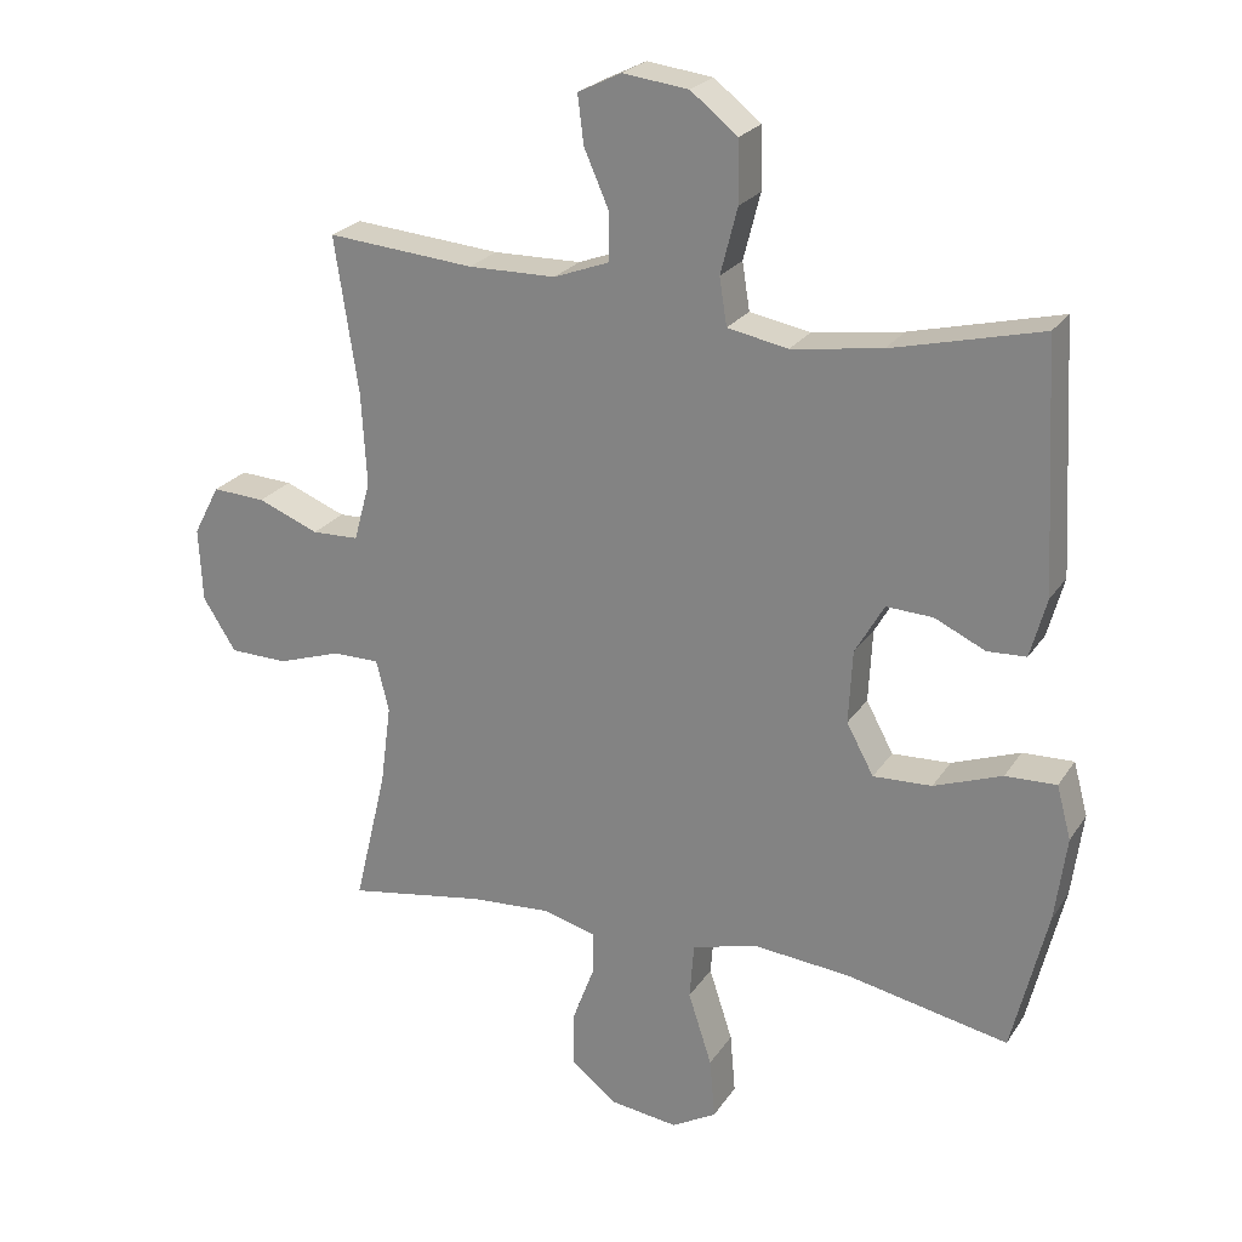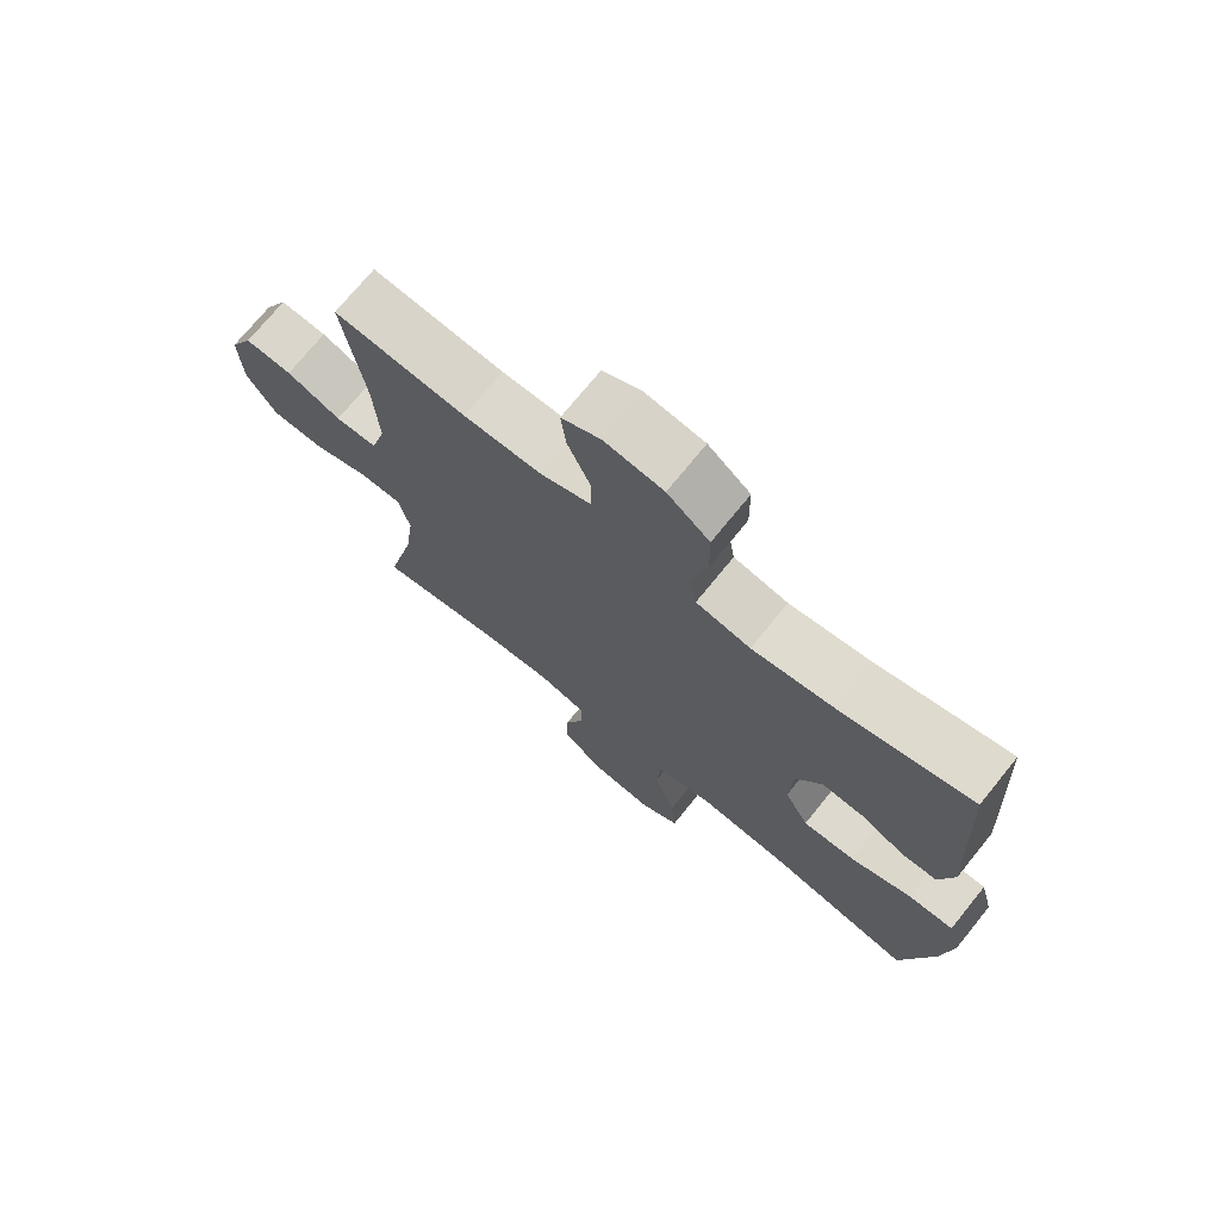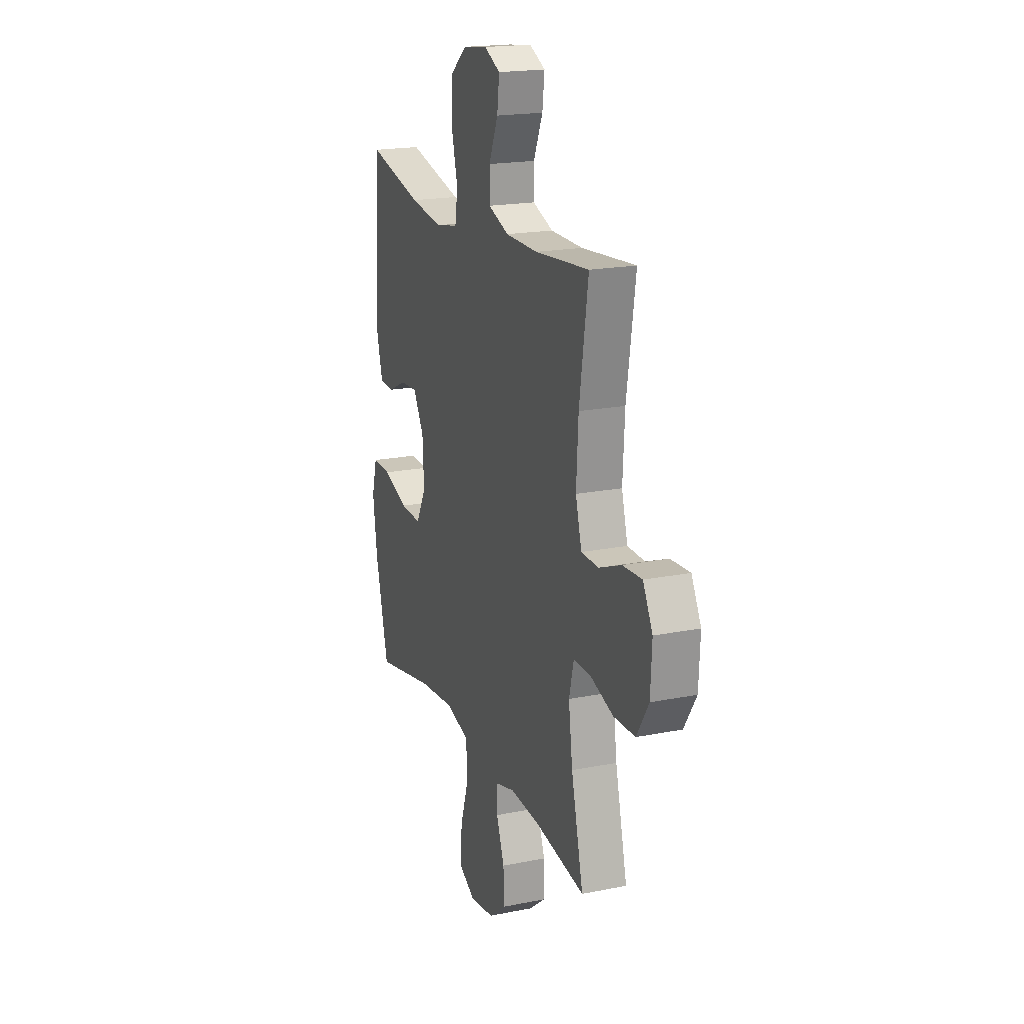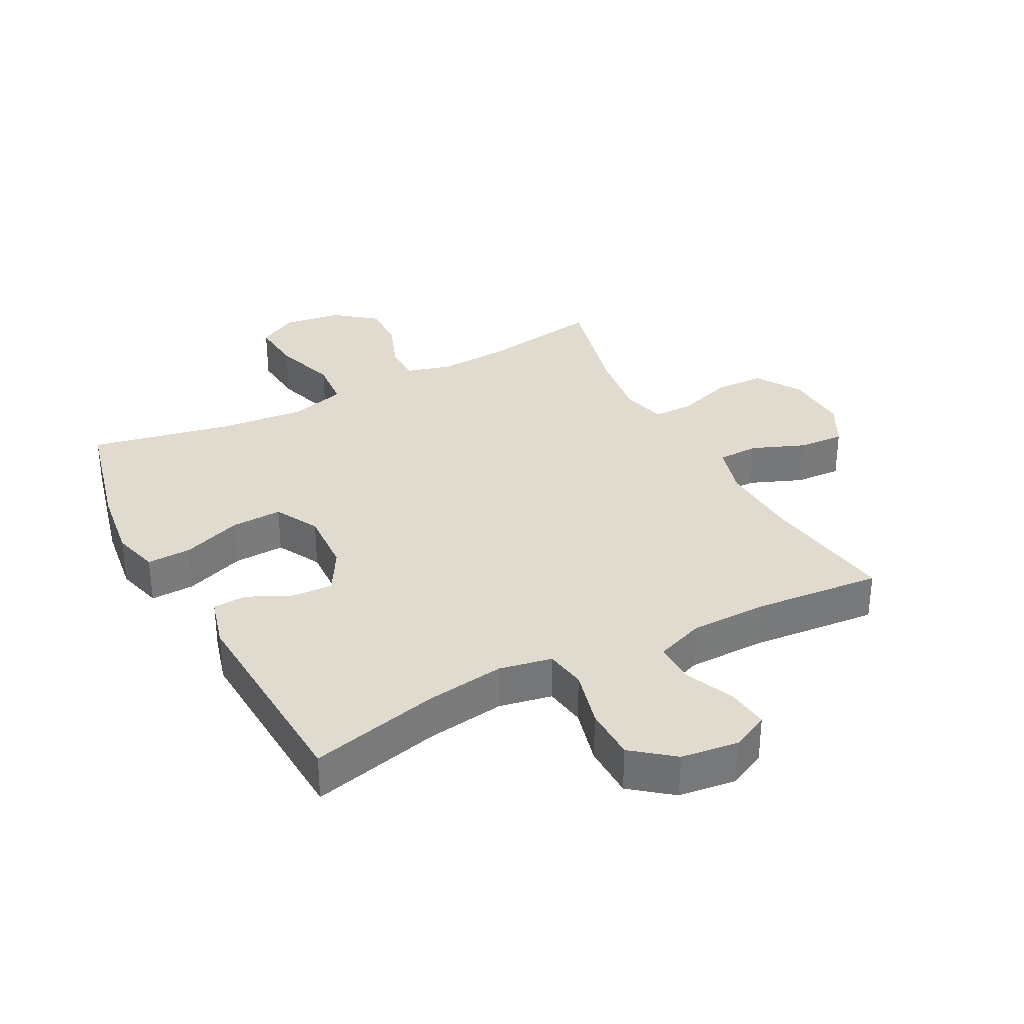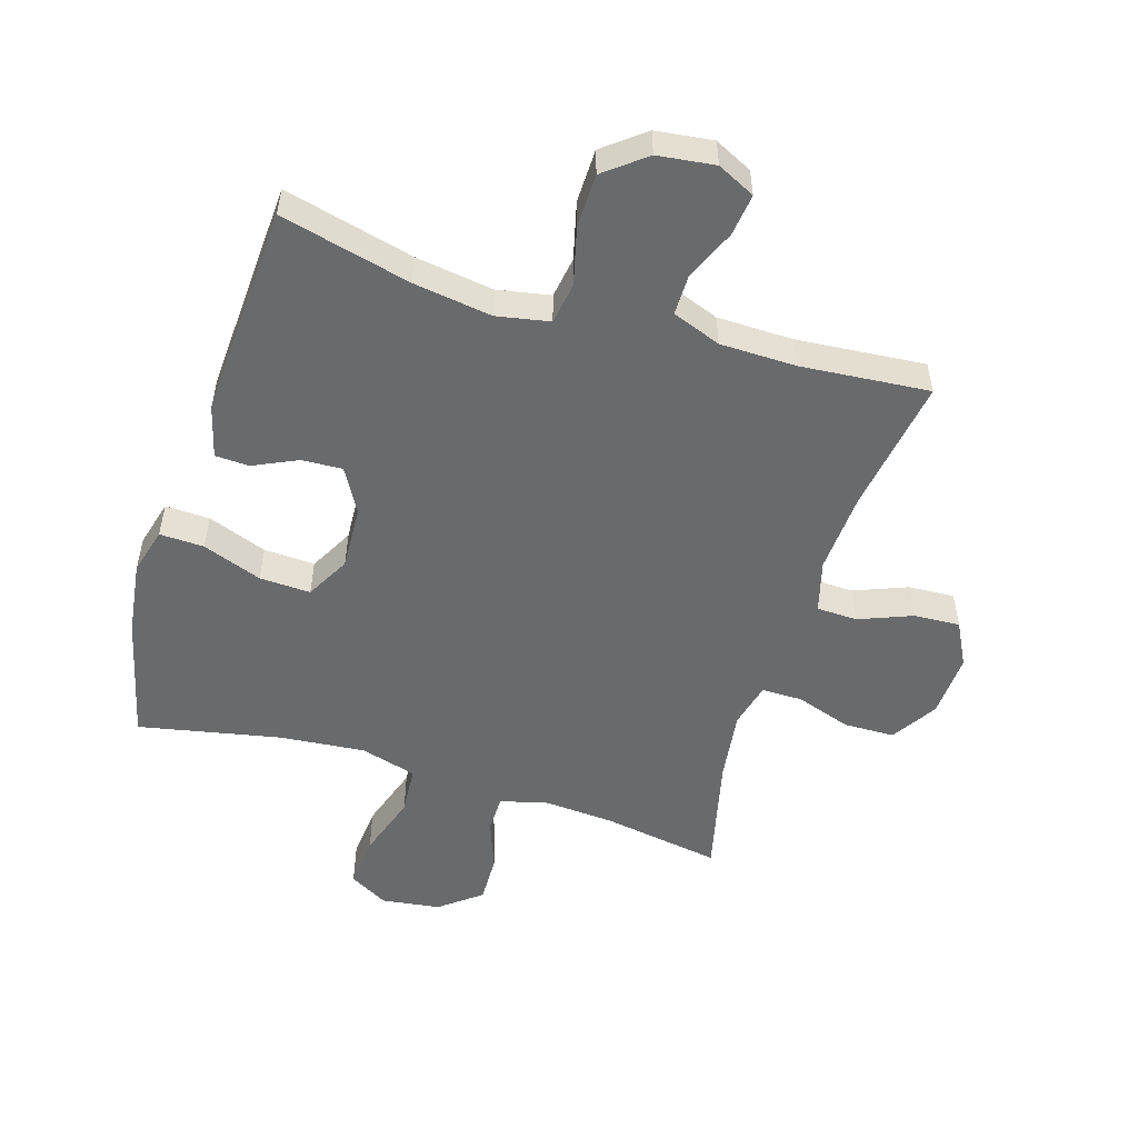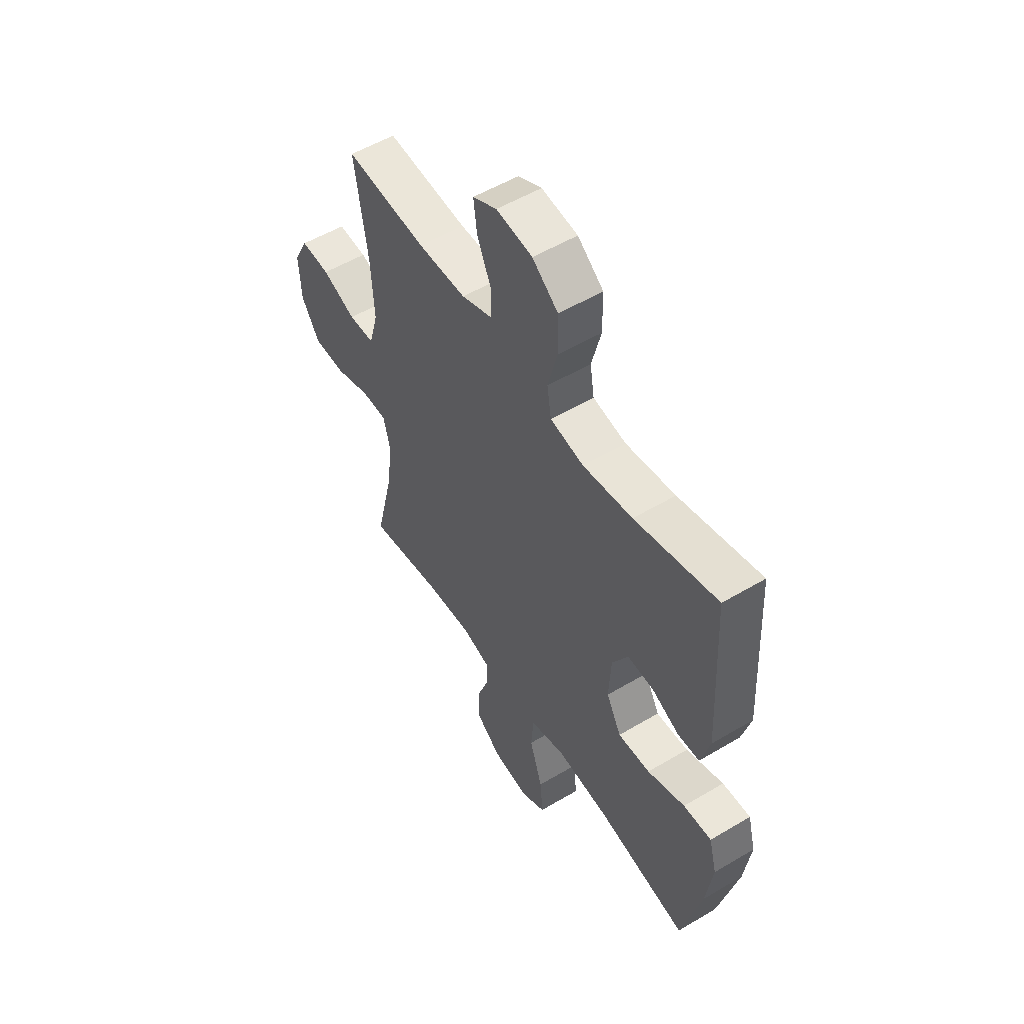
<metadata>
{"format":"obj","ext":"obj","renderer":"f3d","projection":"perspective","resolution":1024,"background":"white","views":[{"elev":23.5,"azim":-155.0,"up":"+Z"},{"elev":72.4,"azim":-141.0,"up":"+Z"},{"elev":19.2,"azim":69.3,"up":"+Z"},{"elev":33.4,"azim":-27.7,"up":"+Y"},{"elev":-52.9,"azim":-17.3,"up":"+Y"},{"elev":54.0,"azim":-122.3,"up":"+Z"}]}
</metadata>
<code>
o path8876
v 0.4214 0.0375 -0.3043
v 0.4062 0.0375 -0.1894
v 0.4242 0.0375 -0.1164
v 0.49 0.0375 -0.1162
v 0.5803 0.0375 -0.146
v 0.6625 0.0375 -0.1441
v 0.7093 0.0375 -0.06981
v 0.7145 0.0375 0.03438
v 0.6773 0.0375 0.1051
v 0.6025 0.0375 0.1008
v 0.5161 0.0375 0.06633
v 0.4498 0.0375 0.06828
v 0.4265 0.0375 0.1528
v 0.4341 0.0375 0.284
v 0.4677 0.0375 0.5044
v 0.2592 0.0375 0.4859
v 0.1352 0.0375 0.4875
v 0.05618 0.0375 0.5169
v 0.05615 0.0375 0.5833
v 0.09173 0.0375 0.6653
v 0.1001 0.0375 0.7334
v 0.03871 0.0375 0.7635
v -0.05439 0.0375 0.7516
v -0.1209 0.0375 0.6988
v -0.1221 0.0375 0.6117
v -0.09818 0.0375 0.5182
v -0.1087 0.0375 0.4514
v -0.1947 0.0375 0.4348
v -0.3224 0.0375 0.4529
v -0.534 0.0375 0.5044
v -0.5526 0.0375 0.1557
v -0.5296 0.0375 0.0718
v -0.4744 0.0375 0.06955
v -0.4028 0.0375 0.1032
v -0.3367 0.0375 0.1065
v -0.2957 0.0375 0.03519
v -0.2902 0.0375 -0.06829
v -0.3286 0.0375 -0.1397
v -0.4114 0.0375 -0.1363
v -0.5081 0.0375 -0.1011
v -0.5803 0.0375 -0.0988
v -0.6005 0.0375 -0.1743
v -0.5842 0.0375 -0.2945
v -0.534 0.0375 -0.4976
v -0.3032 0.0375 -0.4503
v -0.1648 0.0375 -0.437
v -0.07381 0.0375 -0.4622
v -0.0676 0.0375 -0.5412
v -0.1011 0.0375 -0.6441
v -0.1084 0.0375 -0.7297
v -0.04489 0.0375 -0.7653
v 0.05025 0.0375 -0.7522
v 0.1168 0.0375 -0.7002
v 0.1147 0.0375 -0.6218
v 0.08381 0.0375 -0.5398
v 0.08436 0.0375 -0.4795
v 0.1581 0.0375 -0.4588
v 0.2736 0.0375 -0.4662
v 0.4677 0.0375 -0.4976
v 0.4214 -0.0375 -0.3043
v 0.4062 -0.0375 -0.1894
v 0.4242 -0.0375 -0.1164
v 0.49 -0.0375 -0.1162
v 0.5803 -0.0375 -0.146
v 0.6625 -0.0375 -0.1441
v 0.7093 -0.0375 -0.06981
v 0.7145 -0.0375 0.03438
v 0.6773 -0.0375 0.1051
v 0.6025 -0.0375 0.1008
v 0.5161 -0.0375 0.06633
v 0.4498 -0.0375 0.06828
v 0.4265 -0.0375 0.1528
v 0.4341 -0.0375 0.284
v 0.4677 -0.0375 0.5044
v 0.2592 -0.0375 0.4859
v 0.1352 -0.0375 0.4875
v 0.05618 -0.0375 0.5169
v 0.05615 -0.0375 0.5833
v 0.09173 -0.0375 0.6653
v 0.1001 -0.0375 0.7334
v 0.03871 -0.0375 0.7635
v -0.05439 -0.0375 0.7516
v -0.1209 -0.0375 0.6988
v -0.1221 -0.0375 0.6117
v -0.09818 -0.0375 0.5182
v -0.1087 -0.0375 0.4514
v -0.1947 -0.0375 0.4348
v -0.3224 -0.0375 0.4529
v -0.534 -0.0375 0.5044
v -0.5526 -0.0375 0.1557
v -0.5296 -0.0375 0.0718
v -0.4744 -0.0375 0.06955
v -0.4028 -0.0375 0.1032
v -0.3367 -0.0375 0.1065
v -0.2957 -0.0375 0.03519
v -0.2902 -0.0375 -0.06829
v -0.3286 -0.0375 -0.1397
v -0.4114 -0.0375 -0.1363
v -0.5081 -0.0375 -0.1011
v -0.5803 -0.0375 -0.0988
v -0.6005 -0.0375 -0.1743
v -0.5842 -0.0375 -0.2945
v -0.534 -0.0375 -0.4976
v -0.3032 -0.0375 -0.4503
v -0.1648 -0.0375 -0.437
v -0.07381 -0.0375 -0.4622
v -0.0676 -0.0375 -0.5412
v -0.1011 -0.0375 -0.6441
v -0.1084 -0.0375 -0.7297
v -0.04489 -0.0375 -0.7653
v 0.05025 -0.0375 -0.7522
v 0.1168 -0.0375 -0.7002
v 0.1147 -0.0375 -0.6218
v 0.08381 -0.0375 -0.5398
v 0.08436 -0.0375 -0.4795
v 0.1581 -0.0375 -0.4588
v 0.2736 -0.0375 -0.4662
v 0.4677 -0.0375 -0.4976
v 0.7093 0.0375 -0.06981
v 0.7145 0.0375 0.03438
v 0.6773 0.0375 0.1051
v 0.6773 0.0375 0.1051
v 0.6625 0.0375 -0.1441
v 0.6025 0.0375 0.1008
v 0.5803 0.0375 -0.146
v 0.5161 0.0375 0.06633
v 0.49 0.0375 -0.1162
v 0.4498 0.0375 0.06828
v 0.4498 0.0375 0.06828
v 0.4242 0.0375 -0.1164
v 0.4242 0.0375 -0.1164
v 0.4341 0.0375 0.284
v 0.4677 0.0375 0.5044
v 0.4677 0.0375 0.5044
v 0.4265 0.0375 0.1528
v 0.4677 0.0375 -0.4976
v 0.4677 0.0375 -0.4976
v 0.4214 0.0375 -0.3043
v 0.4062 0.0375 -0.1894
v 0.2736 0.0375 -0.4662
v 0.2592 0.0375 0.4859
v 0.1581 0.0375 -0.4588
v 0.1352 0.0375 0.4875
v 0.08436 0.0375 -0.4795
v 0.08436 0.0375 -0.4795
v 0.05618 0.0375 0.5169
v 0.05618 0.0375 0.5169
v 0.05025 0.0375 -0.7522
v 0.1168 0.0375 -0.7002
v 0.1147 0.0375 -0.6218
v 0.08381 0.0375 -0.5398
v 0.09173 0.0375 0.6653
v 0.1001 0.0375 0.7334
v 0.1001 0.0375 0.7334
v 0.03871 0.0375 0.7635
v 0.05615 0.0375 0.5833
v -0.04489 0.0375 -0.7653
v -0.05439 0.0375 0.7516
v -0.1084 0.0375 -0.7297
v -0.1084 0.0375 -0.7297
v -0.1209 0.0375 0.6988
v -0.1011 0.0375 -0.6441
v -0.0676 0.0375 -0.5412
v -0.07381 0.0375 -0.4622
v -0.07381 0.0375 -0.4622
v -0.1648 0.0375 -0.437
v -0.09818 0.0375 0.5182
v -0.1087 0.0375 0.4514
v -0.1087 0.0375 0.4514
v -0.1221 0.0375 0.6117
v -0.1947 0.0375 0.4348
v -0.3032 0.0375 -0.4503
v -0.2957 0.0375 0.03519
v -0.2902 0.0375 -0.06829
v -0.3224 0.0375 0.4529
v -0.3286 0.0375 -0.1397
v -0.3286 0.0375 -0.1397
v -0.3367 0.0375 0.1065
v -0.3367 0.0375 0.1065
v -0.4114 0.0375 -0.1363
v -0.4028 0.0375 0.1032
v -0.4744 0.0375 0.06955
v -0.5081 0.0375 -0.1011
v -0.534 0.0375 -0.4976
v -0.534 0.0375 -0.4976
v -0.5296 0.0375 0.0718
v -0.5296 0.0375 0.0718
v -0.5803 0.0375 -0.0988
v -0.5803 0.0375 -0.0988
v -0.534 0.0375 0.5044
v -0.534 0.0375 0.5044
v -0.5526 0.0375 0.1557
v -0.5842 0.0375 -0.2945
v -0.6005 0.0375 -0.1743
v 0.7093 -0.0375 -0.06981
v 0.7145 -0.0375 0.03438
v 0.6773 -0.0375 0.1051
v 0.6773 -0.0375 0.1051
v 0.6625 -0.0375 -0.1441
v 0.6025 -0.0375 0.1008
v 0.5803 -0.0375 -0.146
v 0.5161 -0.0375 0.06633
v 0.49 -0.0375 -0.1162
v 0.4498 -0.0375 0.06828
v 0.4498 -0.0375 0.06828
v 0.4242 -0.0375 -0.1164
v 0.4242 -0.0375 -0.1164
v 0.4341 -0.0375 0.284
v 0.4677 -0.0375 0.5044
v 0.4677 -0.0375 0.5044
v 0.4265 -0.0375 0.1528
v 0.4677 -0.0375 -0.4976
v 0.4677 -0.0375 -0.4976
v 0.4214 -0.0375 -0.3043
v 0.4062 -0.0375 -0.1894
v 0.2736 -0.0375 -0.4662
v 0.2592 -0.0375 0.4859
v 0.1581 -0.0375 -0.4588
v 0.1352 -0.0375 0.4875
v 0.08436 -0.0375 -0.4795
v 0.08436 -0.0375 -0.4795
v 0.05618 -0.0375 0.5169
v 0.05618 -0.0375 0.5169
v 0.05025 -0.0375 -0.7522
v 0.1168 -0.0375 -0.7002
v 0.1147 -0.0375 -0.6218
v 0.08381 -0.0375 -0.5398
v 0.09173 -0.0375 0.6653
v 0.1001 -0.0375 0.7334
v 0.1001 -0.0375 0.7334
v 0.03871 -0.0375 0.7635
v 0.05615 -0.0375 0.5833
v -0.04489 -0.0375 -0.7653
v -0.05439 -0.0375 0.7516
v -0.1084 -0.0375 -0.7297
v -0.1084 -0.0375 -0.7297
v -0.1209 -0.0375 0.6988
v -0.1011 -0.0375 -0.6441
v -0.0676 -0.0375 -0.5412
v -0.07381 -0.0375 -0.4622
v -0.07381 -0.0375 -0.4622
v -0.1648 -0.0375 -0.437
v -0.09818 -0.0375 0.5182
v -0.1087 -0.0375 0.4514
v -0.1087 -0.0375 0.4514
v -0.1221 -0.0375 0.6117
v -0.1947 -0.0375 0.4348
v -0.3032 -0.0375 -0.4503
v -0.2957 -0.0375 0.03519
v -0.2902 -0.0375 -0.06829
v -0.3224 -0.0375 0.4529
v -0.3286 -0.0375 -0.1397
v -0.3286 -0.0375 -0.1397
v -0.3367 -0.0375 0.1065
v -0.3367 -0.0375 0.1065
v -0.4114 -0.0375 -0.1363
v -0.4028 -0.0375 0.1032
v -0.4744 -0.0375 0.06955
v -0.5081 -0.0375 -0.1011
v -0.534 -0.0375 -0.4976
v -0.534 -0.0375 -0.4976
v -0.5296 -0.0375 0.0718
v -0.5296 -0.0375 0.0718
v -0.5803 -0.0375 -0.0988
v -0.5803 -0.0375 -0.0988
v -0.534 -0.0375 0.5044
v -0.534 -0.0375 0.5044
v -0.5526 -0.0375 0.1557
v -0.5842 -0.0375 -0.2945
v -0.6005 -0.0375 -0.1743
f 242 252 248
f 239 220 240
f 242 250 252
f 254 251 257
f 195 200 202
f 257 268 258
f 214 215 218
f 269 256 270
f 251 254 247
f 258 268 262
f 235 233 238
f 244 222 243
f 227 220 239
f 238 226 239
f 222 232 243
f 219 208 217
f 217 208 209
f 240 218 250
f 240 250 242
f 195 202 201
f 246 234 237
f 206 204 211
f 238 224 226
f 240 220 218
f 257 251 268
f 248 252 256
f 201 202 203
f 200 196 197
f 219 211 208
f 232 228 234
f 216 214 218
f 231 228 229
f 260 248 269
f 204 203 202
f 270 259 264
f 249 244 254
f 270 256 259
f 233 224 238
f 199 195 201
f 215 206 250
f 196 200 195
f 211 244 249
f 225 226 224
f 214 216 212
f 244 219 222
f 203 204 206
f 268 251 266
f 226 227 239
f 250 206 249
f 211 219 244
f 206 211 249
f 254 244 247
f 243 232 246
f 232 234 246
f 234 228 231
f 248 256 269
f 218 215 250
f 7 8 67 66
f 8 122 198 67
f 6 7 66 65
f 9 10 69 68
f 5 6 65 64
f 10 11 70 69
f 4 5 64 63
f 11 129 205 70
f 131 4 63 207
f 14 134 210 73
f 12 13 72 71
f 137 1 60 213
f 13 14 73 72
f 2 3 62 61
f 1 2 61 60
f 58 59 118 117
f 15 16 75 74
f 57 58 117 116
f 16 17 76 75
f 145 57 116 221
f 17 147 223 76
f 52 53 112 111
f 53 54 113 112
f 54 55 114 113
f 20 154 230 79
f 21 22 81 80
f 19 20 79 78
f 55 56 115 114
f 18 19 78 77
f 51 52 111 110
f 22 23 82 81
f 160 51 110 236
f 23 24 83 82
f 49 50 109 108
f 48 49 108 107
f 165 48 107 241
f 46 47 106 105
f 26 169 245 85
f 25 26 85 84
f 24 25 84 83
f 27 28 87 86
f 45 46 105 104
f 36 37 96 95
f 28 29 88 87
f 37 177 253 96
f 179 36 95 255
f 38 39 98 97
f 34 35 94 93
f 33 34 93 92
f 39 40 99 98
f 185 45 104 261
f 187 33 92 263
f 40 189 265 99
f 29 191 267 88
f 31 32 91 90
f 30 31 90 89
f 43 44 103 102
f 42 43 102 101
f 41 42 101 100
f 166 172 176
f 163 164 144
f 166 176 174
f 178 181 175
f 119 126 124
f 181 182 192
f 138 142 139
f 193 194 180
f 175 171 178
f 182 186 192
f 159 162 157
f 168 167 146
f 151 163 144
f 162 163 150
f 146 167 156
f 143 141 132
f 141 133 132
f 164 174 142
f 164 166 174
f 119 125 126
f 170 161 158
f 130 135 128
f 162 150 148
f 164 142 144
f 181 192 175
f 172 180 176
f 125 127 126
f 124 121 120
f 143 132 135
f 156 158 152
f 140 142 138
f 155 153 152
f 184 193 172
f 128 126 127
f 194 188 183
f 173 178 168
f 194 183 180
f 157 162 148
f 123 125 119
f 139 174 130
f 120 119 124
f 135 173 168
f 149 148 150
f 138 136 140
f 168 146 143
f 127 130 128
f 192 190 175
f 150 163 151
f 174 173 130
f 135 168 143
f 130 173 135
f 178 171 168
f 167 170 156
f 156 170 158
f 158 155 152
f 172 193 180
f 142 174 139

</code>
